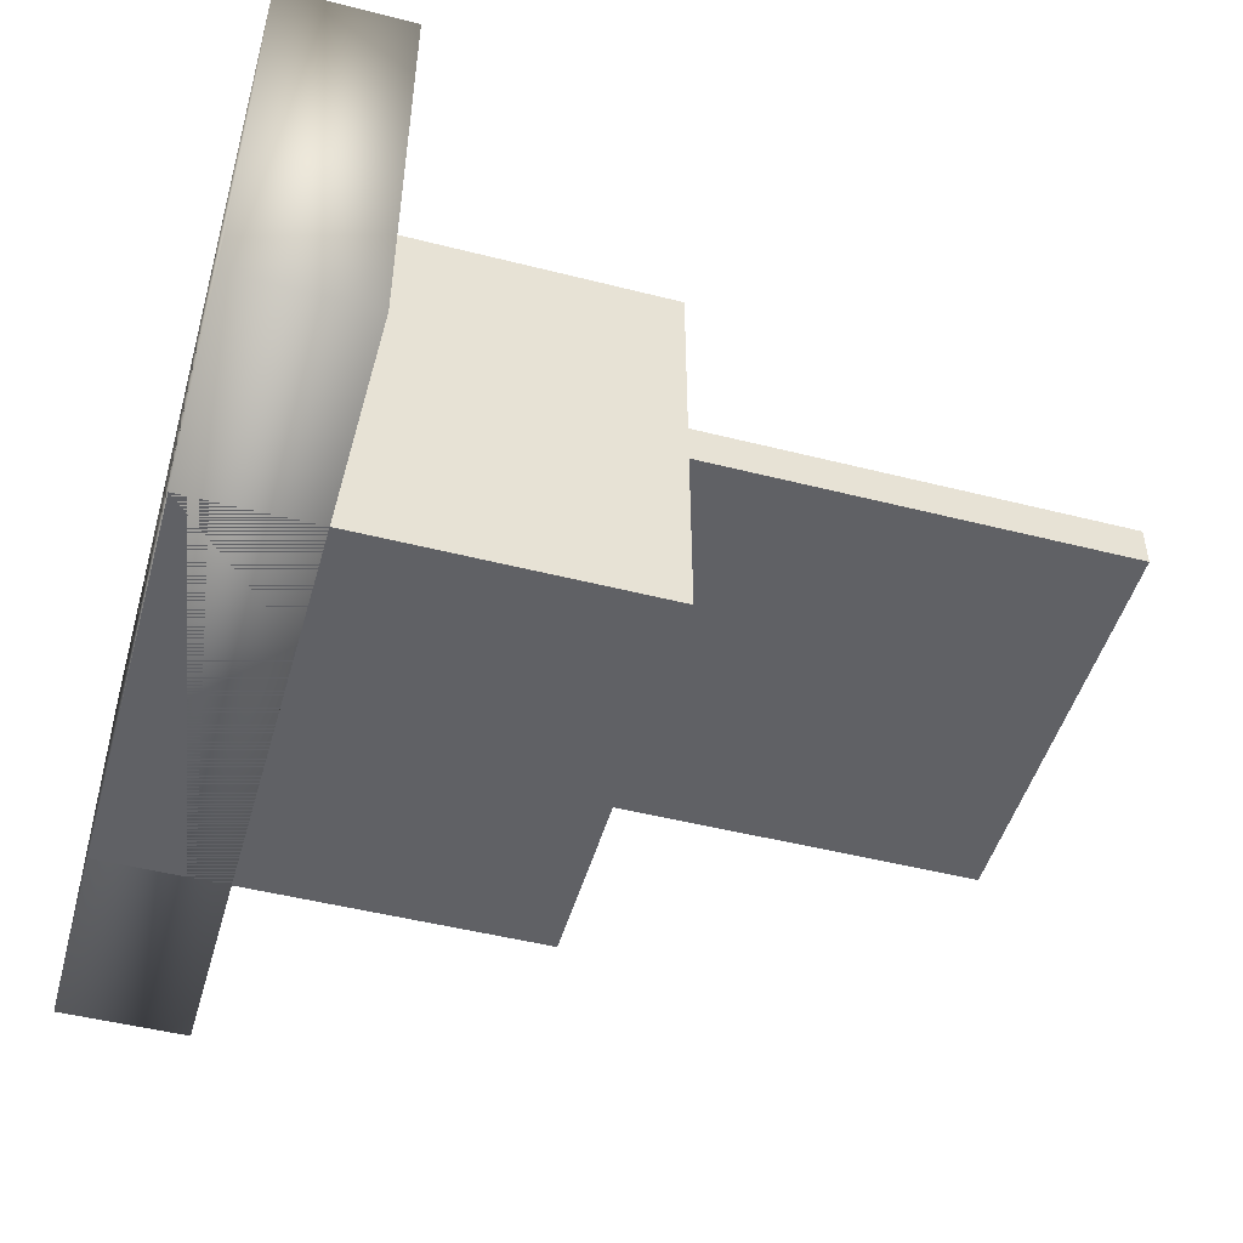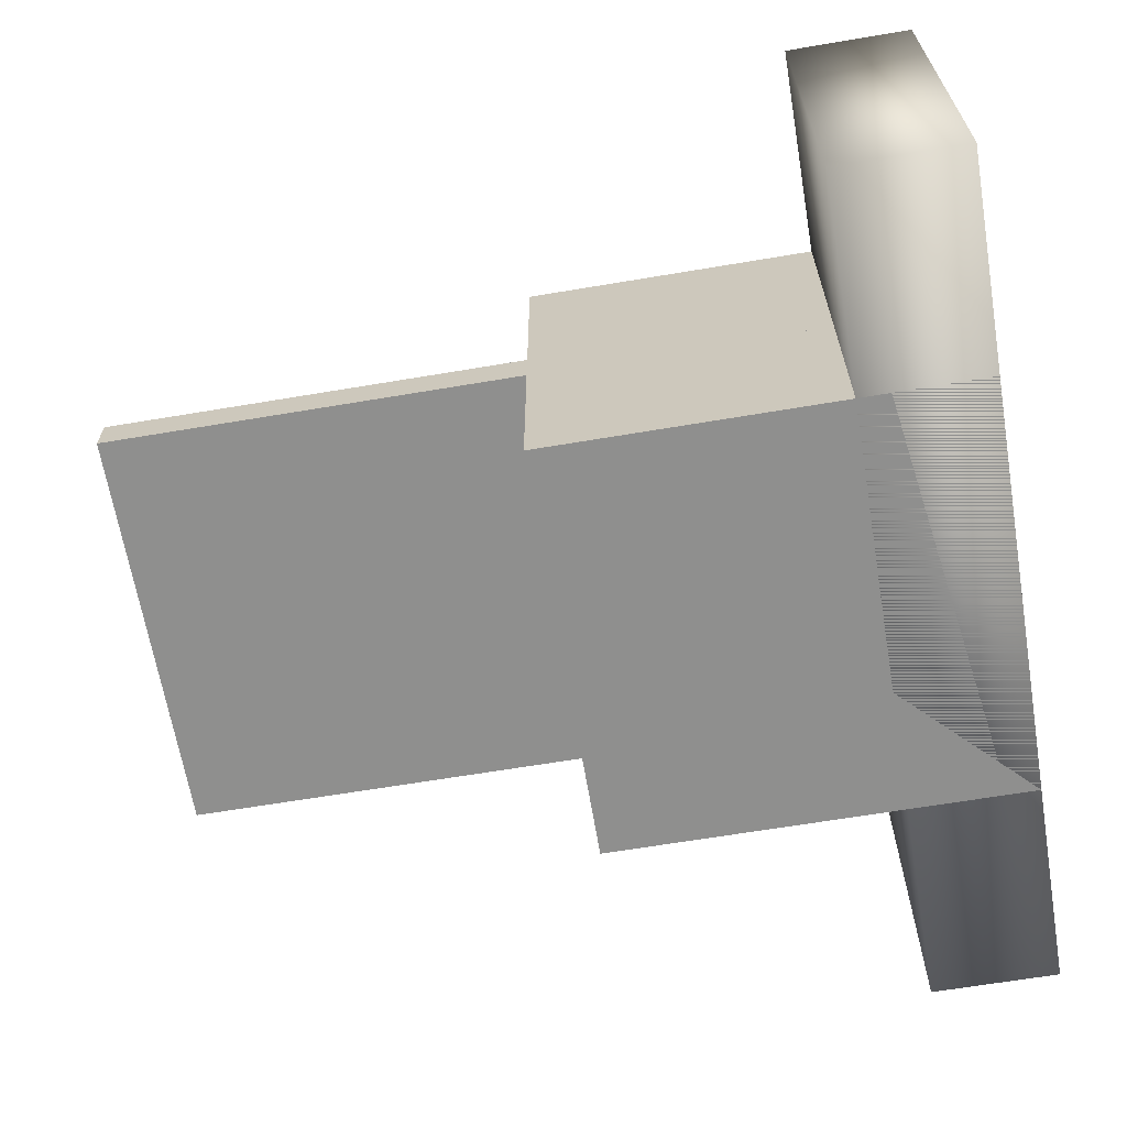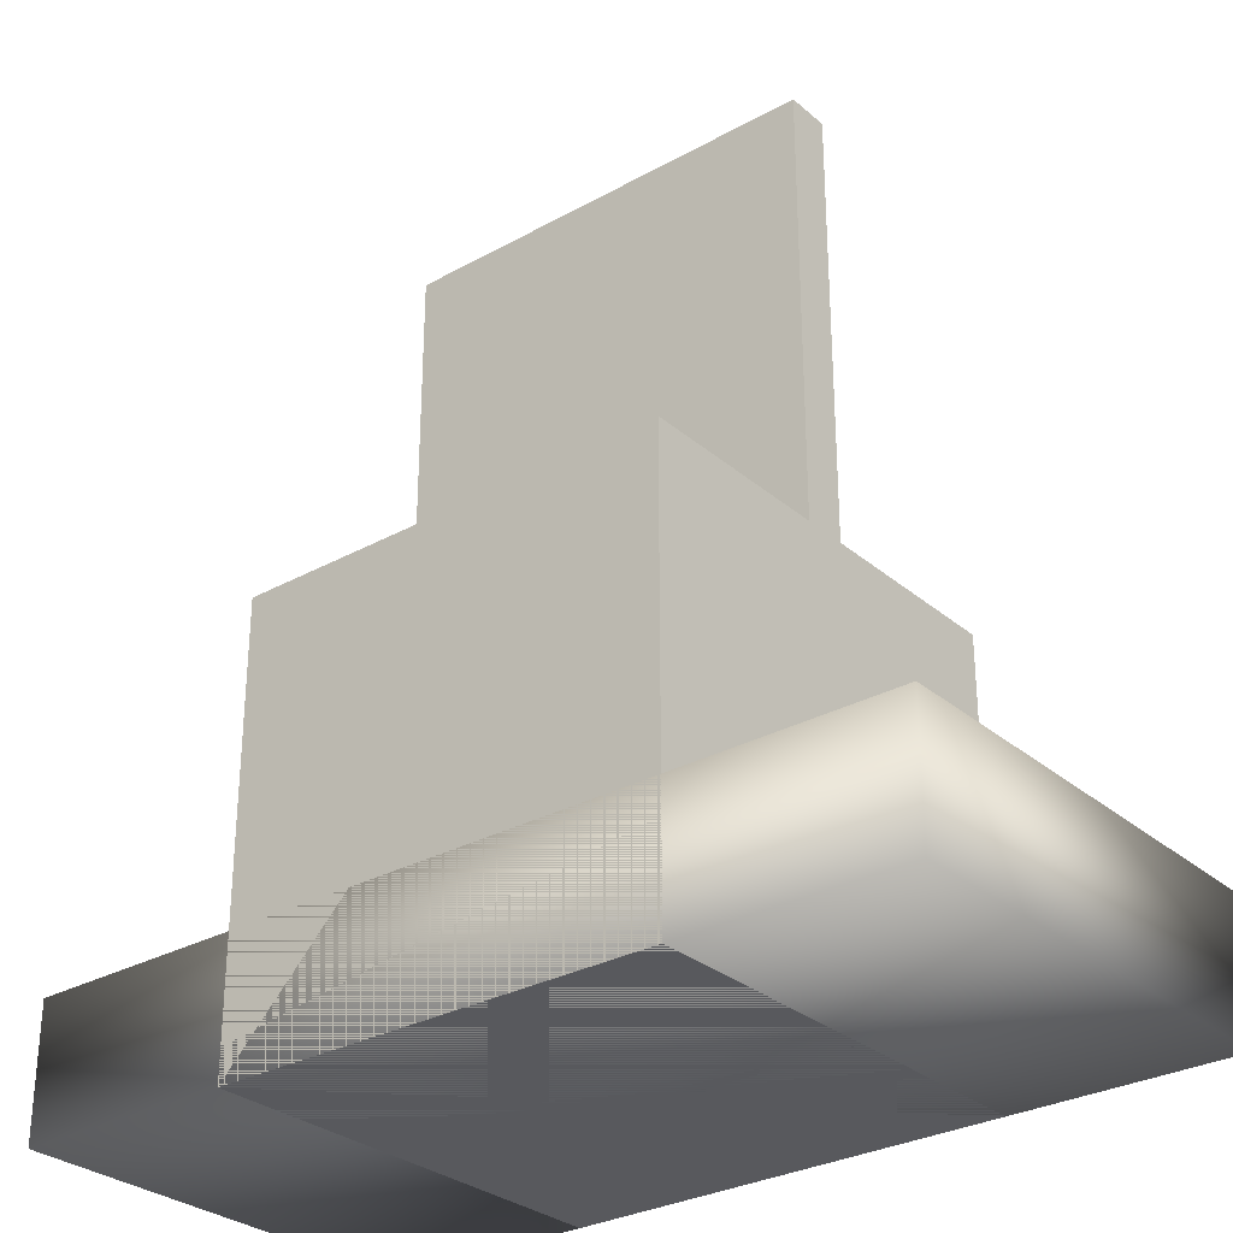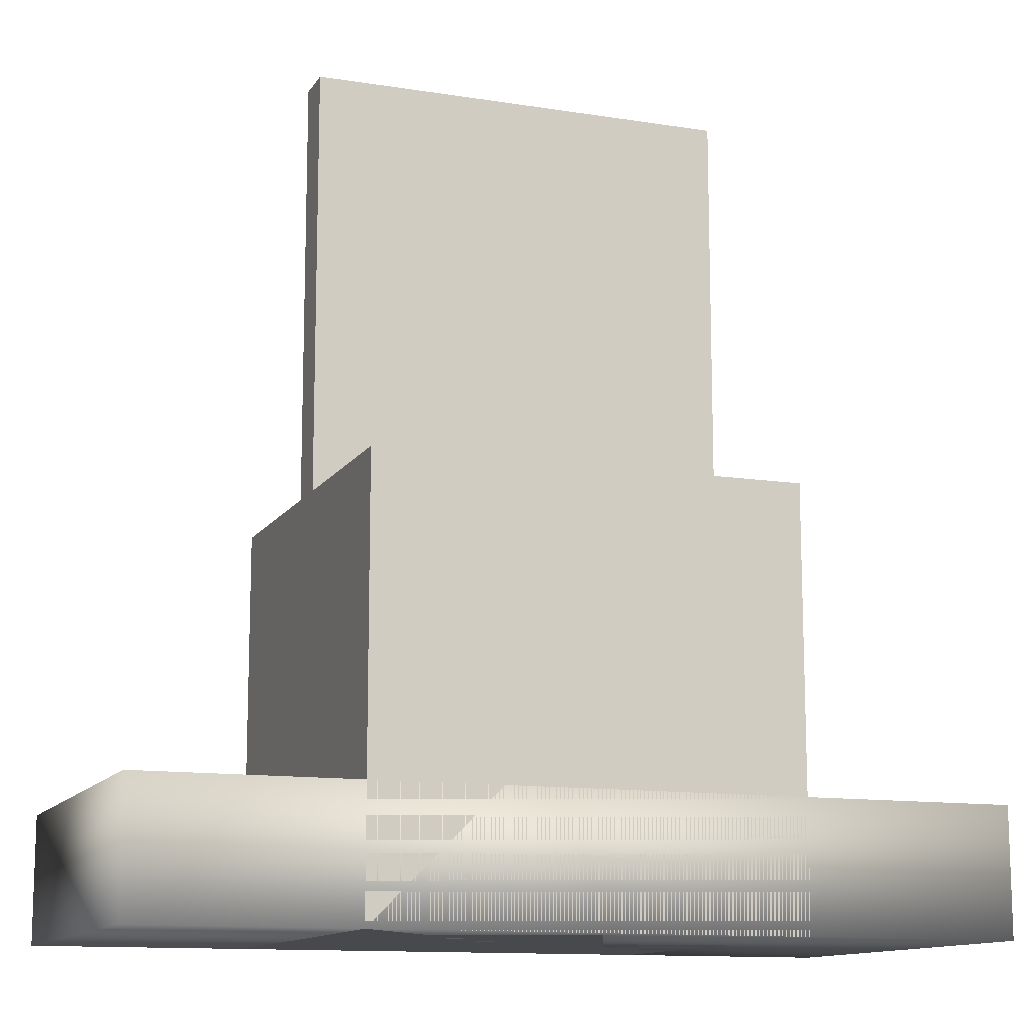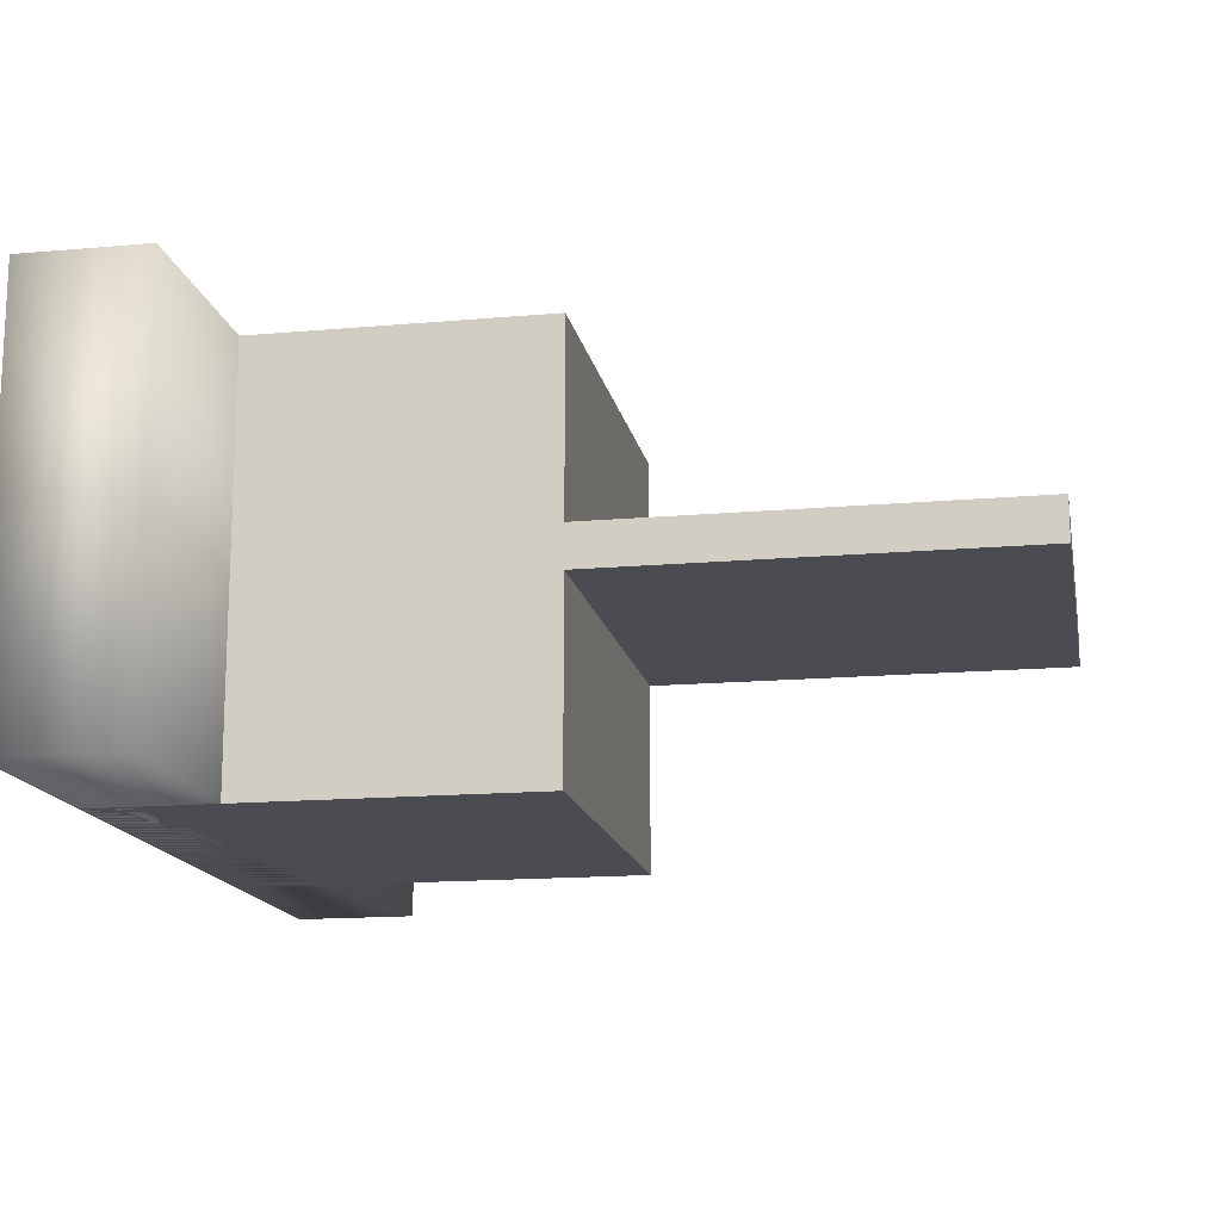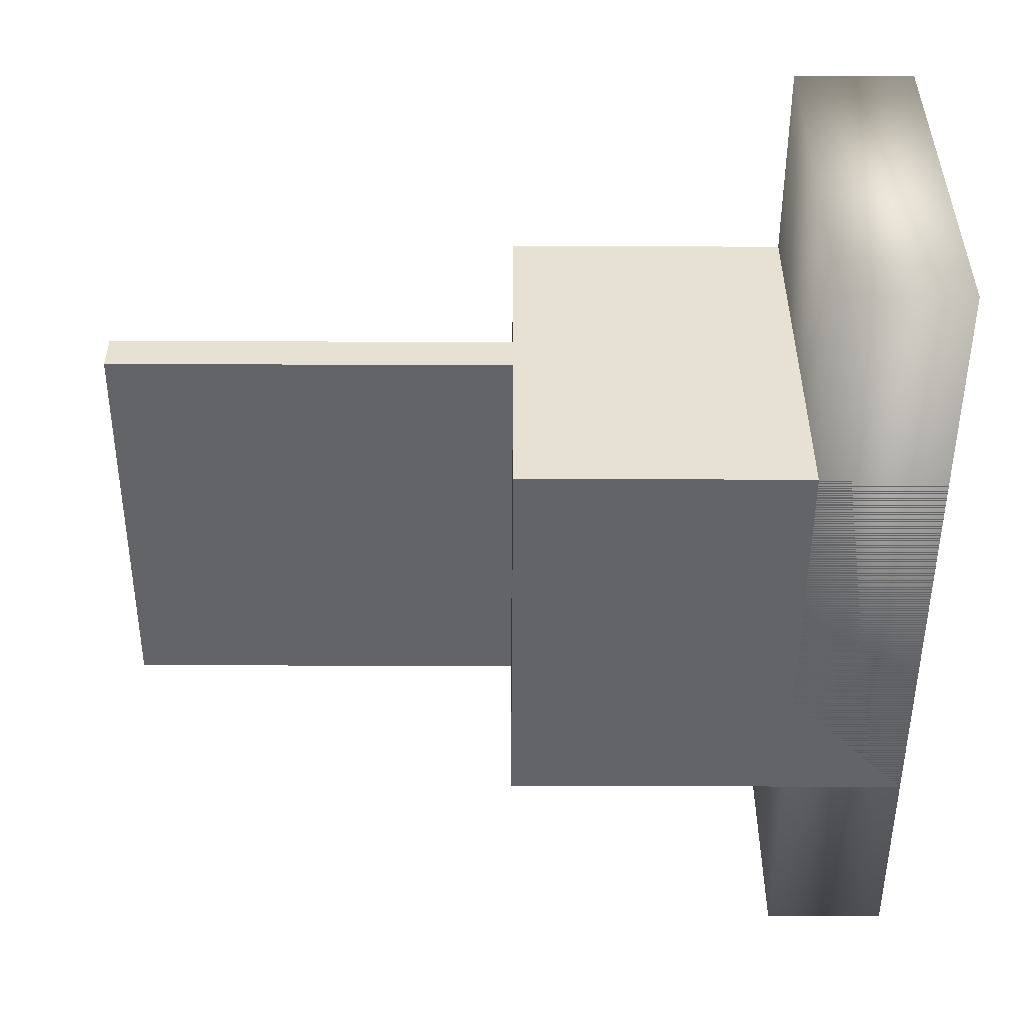
<metadata>
{"format":"obj","ext":"obj","renderer":"f3d","projection":"perspective","resolution":1024,"background":"white","views":[{"elev":-48.7,"azim":74.2,"up":"+Z"},{"elev":-65.1,"azim":-80.4,"up":"+Z"},{"elev":-29.9,"azim":-140.9,"up":"+Y"},{"elev":-12.5,"azim":-20.3,"up":"+Y"},{"elev":-15.3,"azim":100.7,"up":"+Z"},{"elev":-51.2,"azim":-90.3,"up":"+Z"}]}
</metadata>
<code>
o Bed.002_Cube.012
v -1 0 0.5
v -1 0.3 0.5
v -1 0 -0.5
v -1 0.3 -0.5
v 1 0 0.5
v 1 0.3 0.5
v 1 0 -0.5
v 1 0.3 -0.5
f 2 3 1
f 4 7 3
f 8 5 7
f 6 1 5
f 7 1 3
f 4 6 8
f 2 4 3
f 4 8 7
f 8 6 5
f 6 2 1
f 7 5 1
f 4 2 6
o Brick.002_Cube.013
v -0.5 0 0.5
v -0.5 1 0.5
v -0.5 0 -0.5
v -0.5 1 -0.5
v 0.5 0 0.5
v 0.5 1 0.5
v 0.5 0 -0.5
v 0.5 1 -0.5
f 10 11 9
f 12 15 11
f 16 13 15
f 14 9 13
f 15 9 11
f 12 14 16
f 10 12 11
f 12 16 15
f 16 14 13
f 14 10 9
f 15 13 9
f 12 10 14
o Door.002_Cube.014
v -0.5 0 0.05
v -0.5 2 0.05
v -0.5 0 -0.05
v -0.5 2 -0.05
v 0.5 0 0.05
v 0.5 2 0.05
v 0.5 0 -0.05
v 0.5 2 -0.05
f 18 19 17
f 20 23 19
f 24 21 23
f 22 17 21
f 23 17 19
f 20 22 24
f 18 20 19
f 20 24 23
f 24 22 21
f 22 18 17
f 23 21 17
f 20 18 22

</code>
